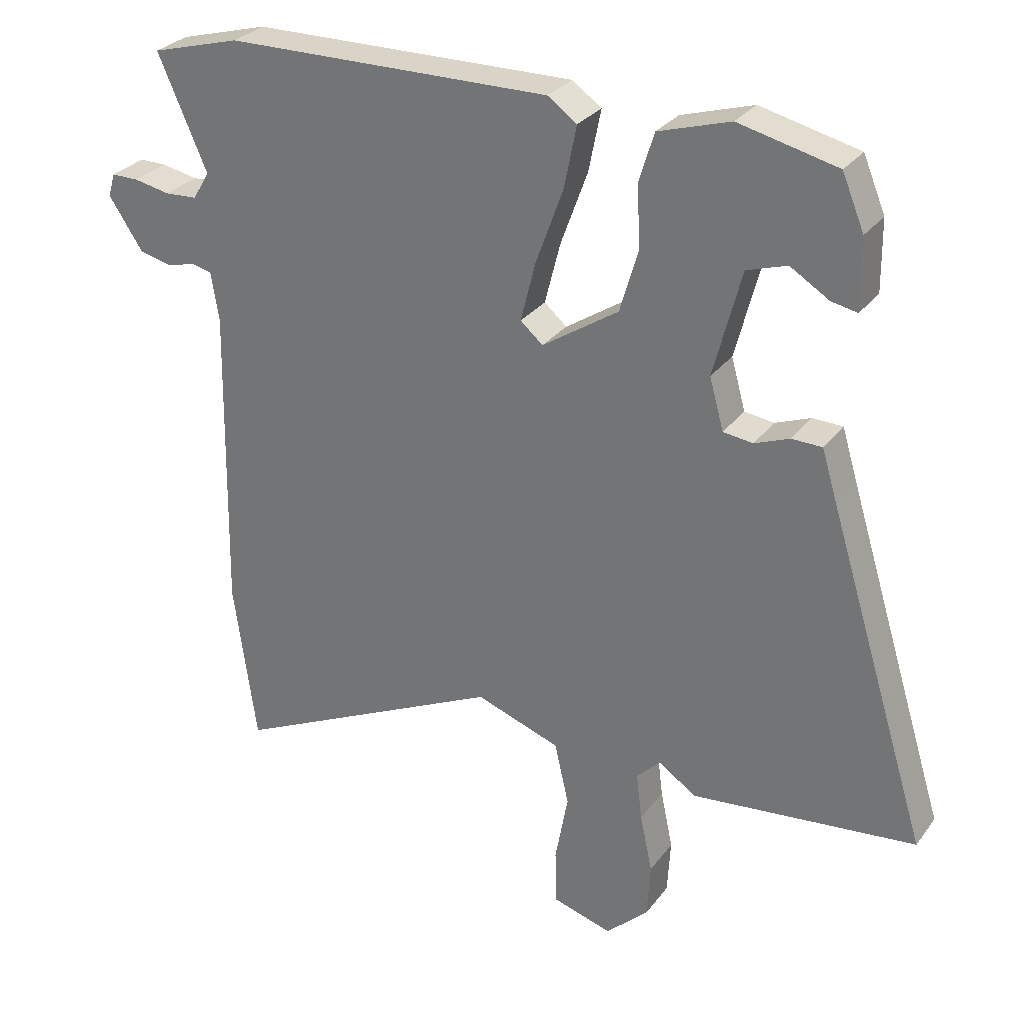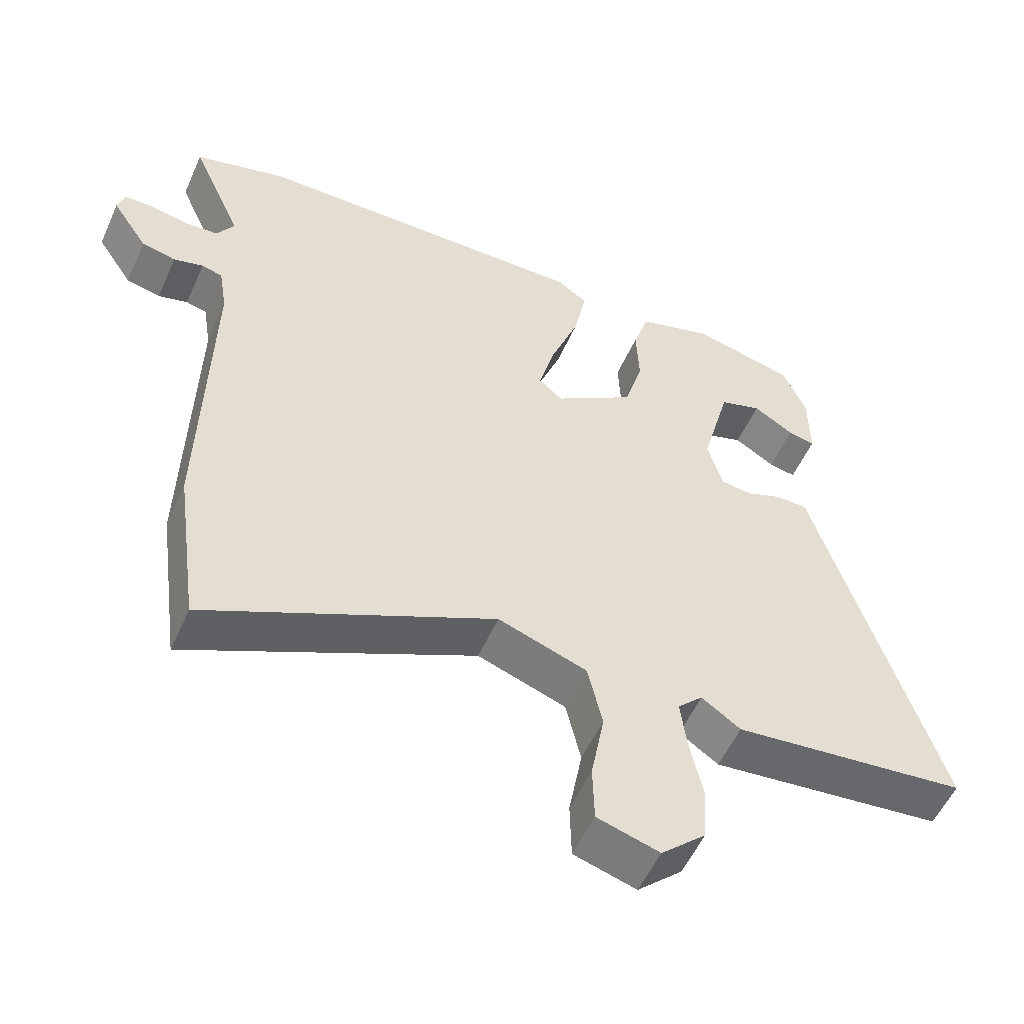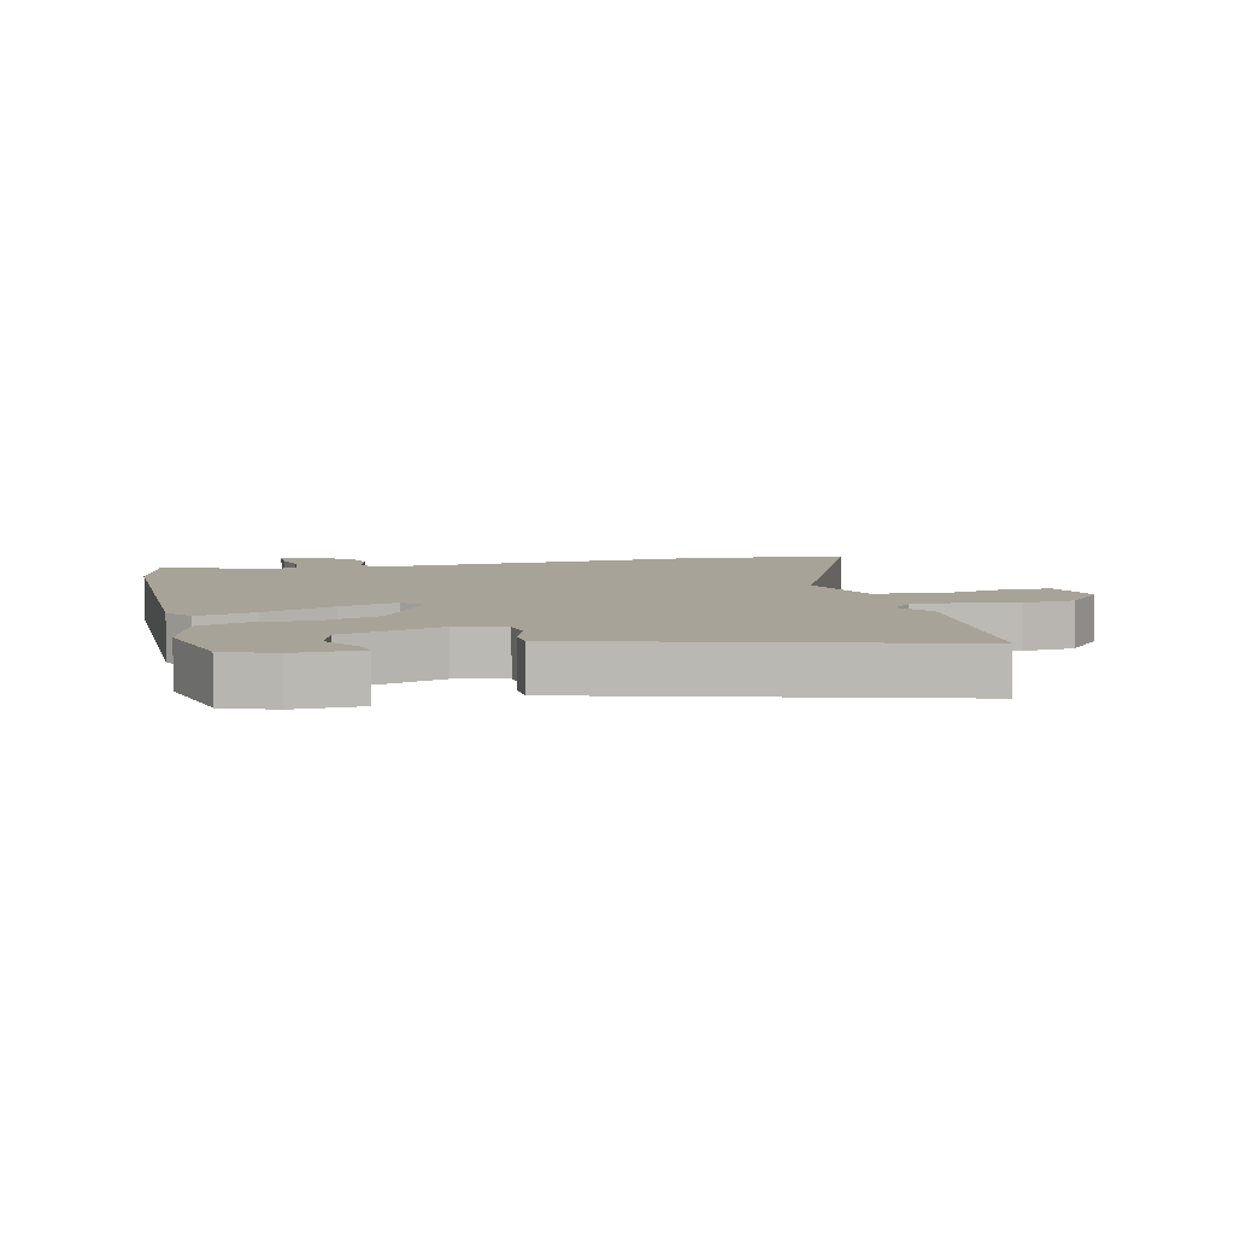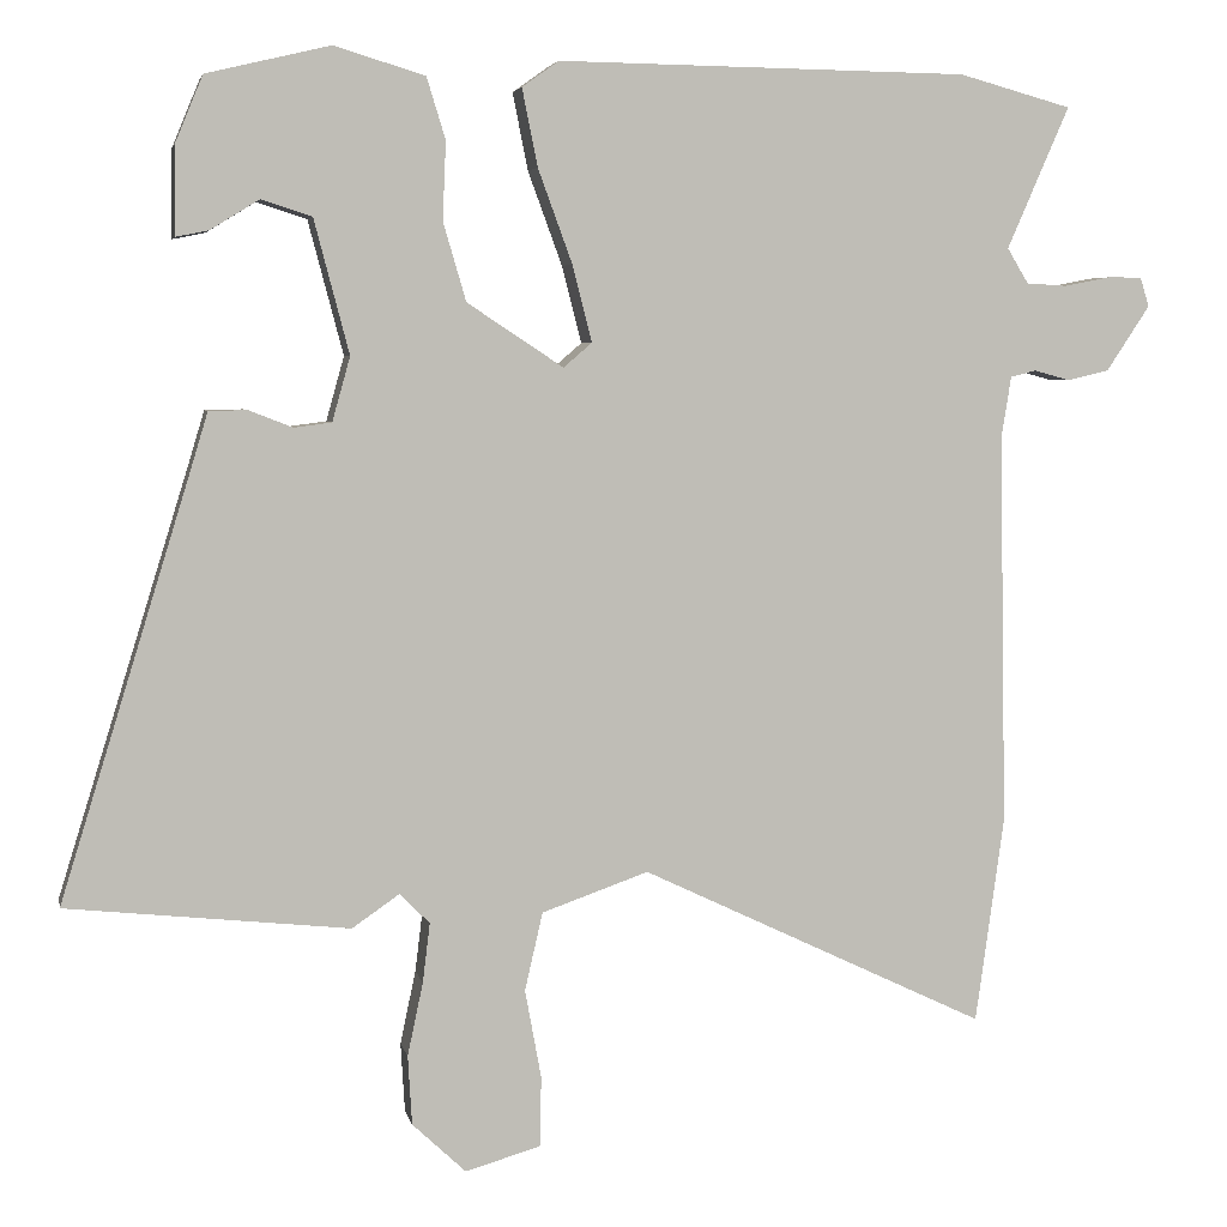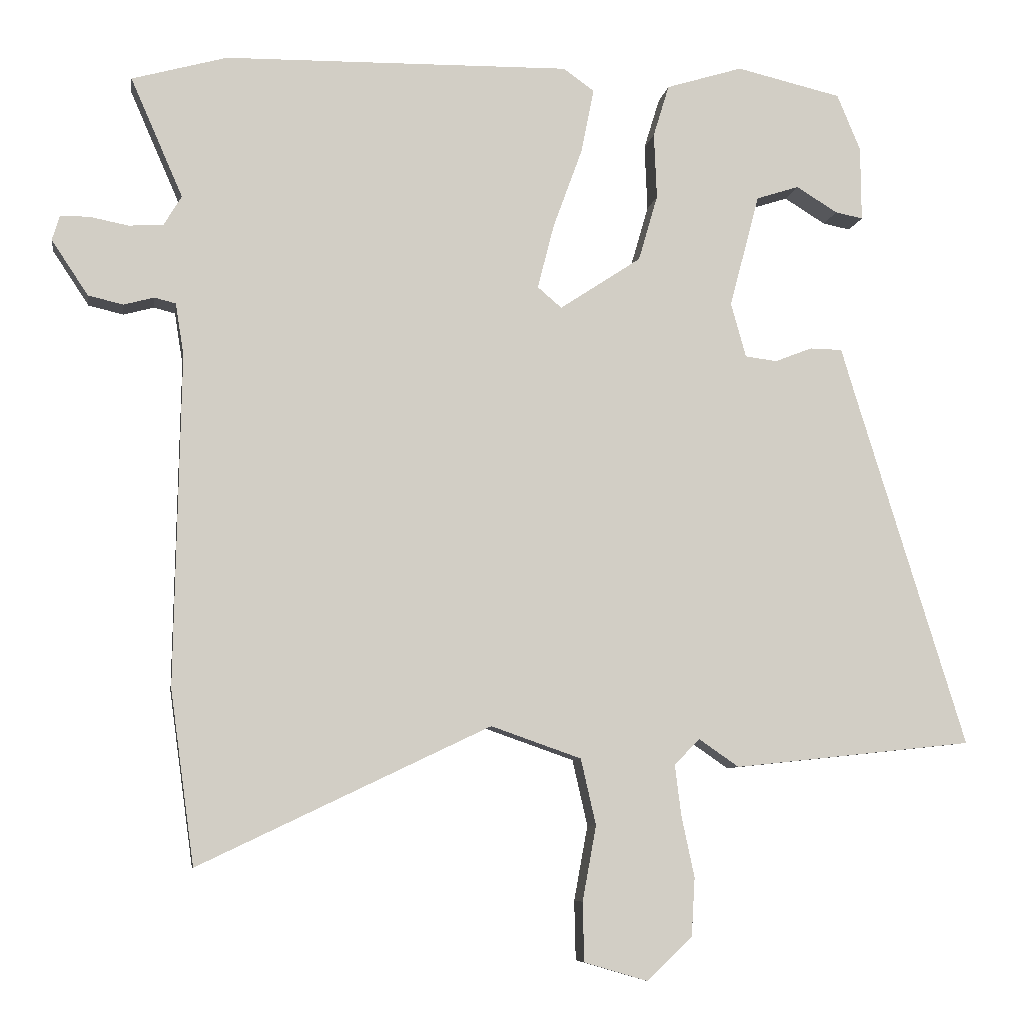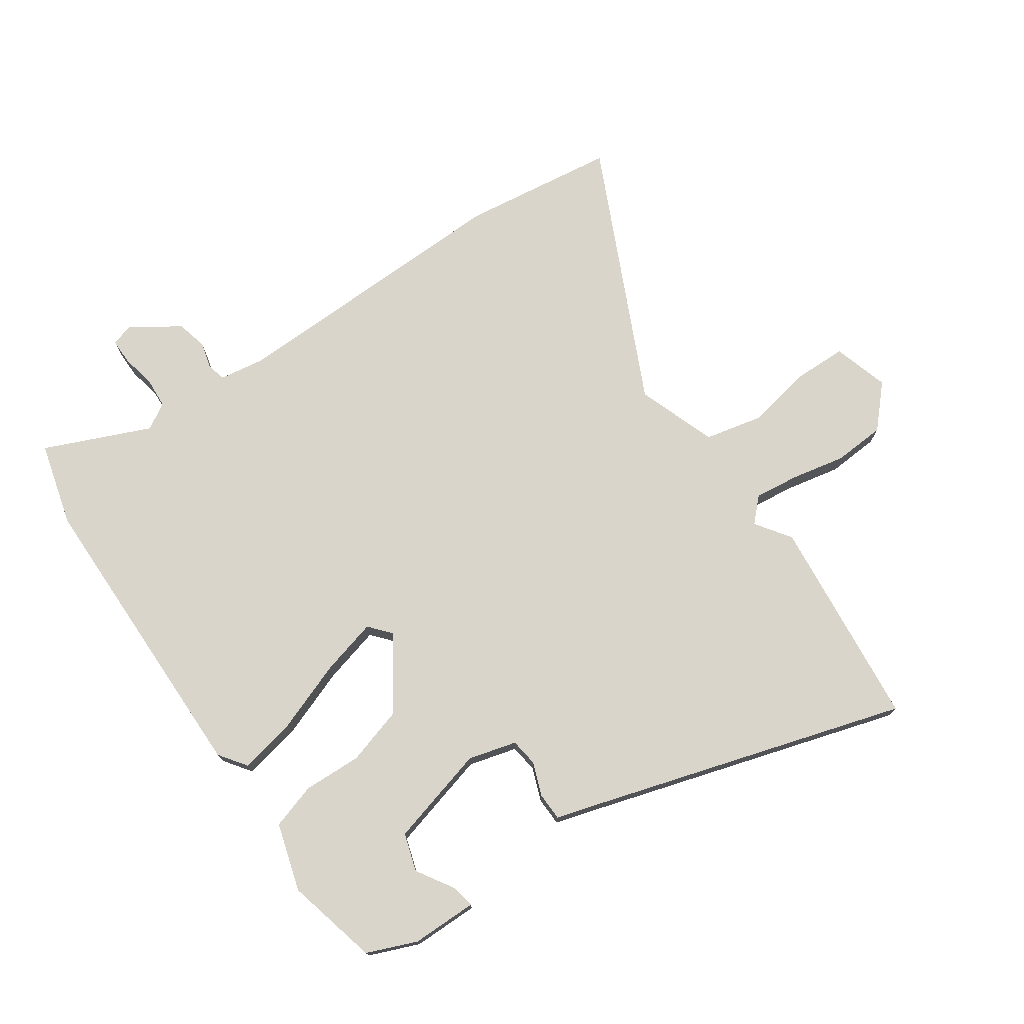
<metadata>
{"format":"obj","ext":"obj","renderer":"f3d","projection":"perspective","resolution":1024,"background":"white","views":[{"elev":29.1,"azim":29.4,"up":"+Z"},{"elev":-54.6,"azim":-23.9,"up":"+Z"},{"elev":6.9,"azim":75.2,"up":"+Y"},{"elev":4.8,"azim":168.8,"up":"+Z"},{"elev":-7.5,"azim":-8.6,"up":"+Z"},{"elev":74.6,"azim":55.1,"up":"+Y"}]}
</metadata>
<code>
v -0.477 0.07 -0.665
v -0.512 0.07 -0.412
v -0.503 0.07 0.069
v -0.515 0.07 0.144
v -0.546 0.07 0.152
v -0.59 0.07 0.14
v -0.641 0.07 0.152
v -0.694 0.07 0.232
v -0.683 0.07 0.268
v -0.641 0.07 0.268
v -0.585 0.07 0.257
v -0.535 0.07 0.26
v -0.509 0.07 0.303
v -0.585 0.07 0.477
v -0.447 0.07 0.515
v 0.056 0.07 0.522
v 0.101 0.07 0.49
v 0.082 0.07 0.395
v 0.04 0.07 0.28
v 0.016 0.07 0.186
v 0.051 0.07 0.156
v 0.169 0.07 0.234
v 0.197 0.07 0.33
v 0.193 0.07 0.426
v 0.216 0.07 0.501
v 0.327 0.07 0.535
v 0.479 0.07 0.499
v 0.513 0.07 0.417
v 0.514 0.07 0.309
v 0.474 0.07 0.317
v 0.414 0.07 0.354
v 0.352 0.07 0.334
v 0.309 0.07 0.17
v 0.331 0.07 0.091
v 0.377 0.07 0.085
v 0.431 0.07 0.106
v 0.478 0.07 0.105
v 0.5 0.07 0.032
v 0.659 0.07 -0.483
v 0.312 0.07 -0.52
v 0.254 0.07 -0.48
v 0.217 0.07 -0.517
v 0.226 0.07 -0.59
v 0.245 0.07 -0.68
v 0.24 0.07 -0.765
v 0.174 0.07 -0.827
v 0.082 0.07 -0.8
v 0.08 0.07 -0.714
v 0.1 0.07 -0.605
v 0.078 0.07 -0.509
v -0.053 0.07 -0.463
v -0.477 0 -0.665
v -0.512 0 -0.412
v -0.503 0 0.069
v -0.515 0 0.144
v -0.546 0 0.152
v -0.59 0 0.14
v -0.641 0 0.152
v -0.694 0 0.232
v -0.683 0 0.268
v -0.641 0 0.268
v -0.585 0 0.257
v -0.535 0 0.26
v -0.509 0 0.303
v -0.585 0 0.477
v -0.447 0 0.515
v 0.056 0 0.522
v 0.101 0 0.49
v 0.082 0 0.395
v 0.04 0 0.28
v 0.016 0 0.186
v 0.051 0 0.156
v 0.169 0 0.234
v 0.197 0 0.33
v 0.193 0 0.426
v 0.216 0 0.501
v 0.327 0 0.535
v 0.479 0 0.499
v 0.513 0 0.417
v 0.514 0 0.309
v 0.474 0 0.317
v 0.414 0 0.354
v 0.352 0 0.334
v 0.309 0 0.17
v 0.331 0 0.091
v 0.377 0 0.085
v 0.431 0 0.106
v 0.478 0 0.105
v 0.5 0 0.032
v 0.659 0 -0.483
v 0.312 0 -0.52
v 0.254 0 -0.48
v 0.217 0 -0.517
v 0.226 0 -0.59
v 0.245 0 -0.68
v 0.24 0 -0.765
v 0.174 0 -0.827
v 0.082 0 -0.8
v 0.08 0 -0.714
v 0.1 0 -0.605
v 0.078 0 -0.509
v -0.053 0 -0.463
f 47 48 49
f 46 47 49
f 45 46 49
f 44 45 49
f 43 44 49
f 42 43 49 50
f 41 42 50 51
f 38 39 40 41
f 38 41 51
f 37 38 51
f 36 37 51
f 35 36 51
f 29 30 31
f 28 29 31
f 27 28 31
f 26 27 31
f 25 26 31
f 25 31 32
f 24 25 32
f 23 24 32
f 22 23 32 33
f 17 18 19
f 16 17 19
f 15 16 19
f 14 15 19
f 13 14 19
f 12 13 19 20
f 11 12 20 21
f 9 10 11
f 8 9 11
f 7 8 11
f 6 7 11
f 5 6 11
f 4 5 11 21
f 1 2 3
f 51 1 3
f 35 51 3
f 34 35 3
f 21 22 33 34
f 3 4 21 34
f 100 99 98
f 100 98 97
f 100 97 96
f 100 96 95
f 100 95 94
f 101 100 94 93
f 102 101 93 92
f 92 91 90 89
f 102 92 89
f 102 89 88
f 102 88 87
f 102 87 86
f 82 81 80
f 82 80 79
f 82 79 78
f 82 78 77
f 82 77 76
f 83 82 76
f 83 76 75
f 83 75 74
f 84 83 74 73
f 70 69 68
f 70 68 67
f 70 67 66
f 70 66 65
f 70 65 64
f 71 70 64 63
f 72 71 63 62
f 62 61 60
f 62 60 59
f 62 59 58
f 62 58 57
f 62 57 56
f 72 62 56 55
f 54 53 52
f 54 52 102
f 54 102 86
f 54 86 85
f 85 84 73 72
f 85 72 55 54
f 1 52 53 2
f 2 53 54 3
f 3 54 55 4
f 4 55 56 5
f 5 56 57 6
f 6 57 58 7
f 7 58 59 8
f 8 59 60 9
f 9 60 61 10
f 10 61 62 11
f 11 62 63 12
f 12 63 64 13
f 13 64 65 14
f 14 65 66 15
f 15 66 67 16
f 16 67 68 17
f 17 68 69 18
f 18 69 70 19
f 19 70 71 20
f 20 71 72 21
f 21 72 73 22
f 22 73 74 23
f 23 74 75 24
f 24 75 76 25
f 25 76 77 26
f 26 77 78 27
f 27 78 79 28
f 28 79 80 29
f 29 80 81 30
f 30 81 82 31
f 31 82 83 32
f 32 83 84 33
f 33 84 85 34
f 34 85 86 35
f 35 86 87 36
f 36 87 88 37
f 37 88 89 38
f 38 89 90 39
f 39 90 91 40
f 40 91 92 41
f 41 92 93 42
f 42 93 94 43
f 43 94 95 44
f 44 95 96 45
f 45 96 97 46
f 46 97 98 47
f 47 98 99 48
f 48 99 100 49
f 49 100 101 50
f 50 101 102 51
f 51 102 52 1

</code>
